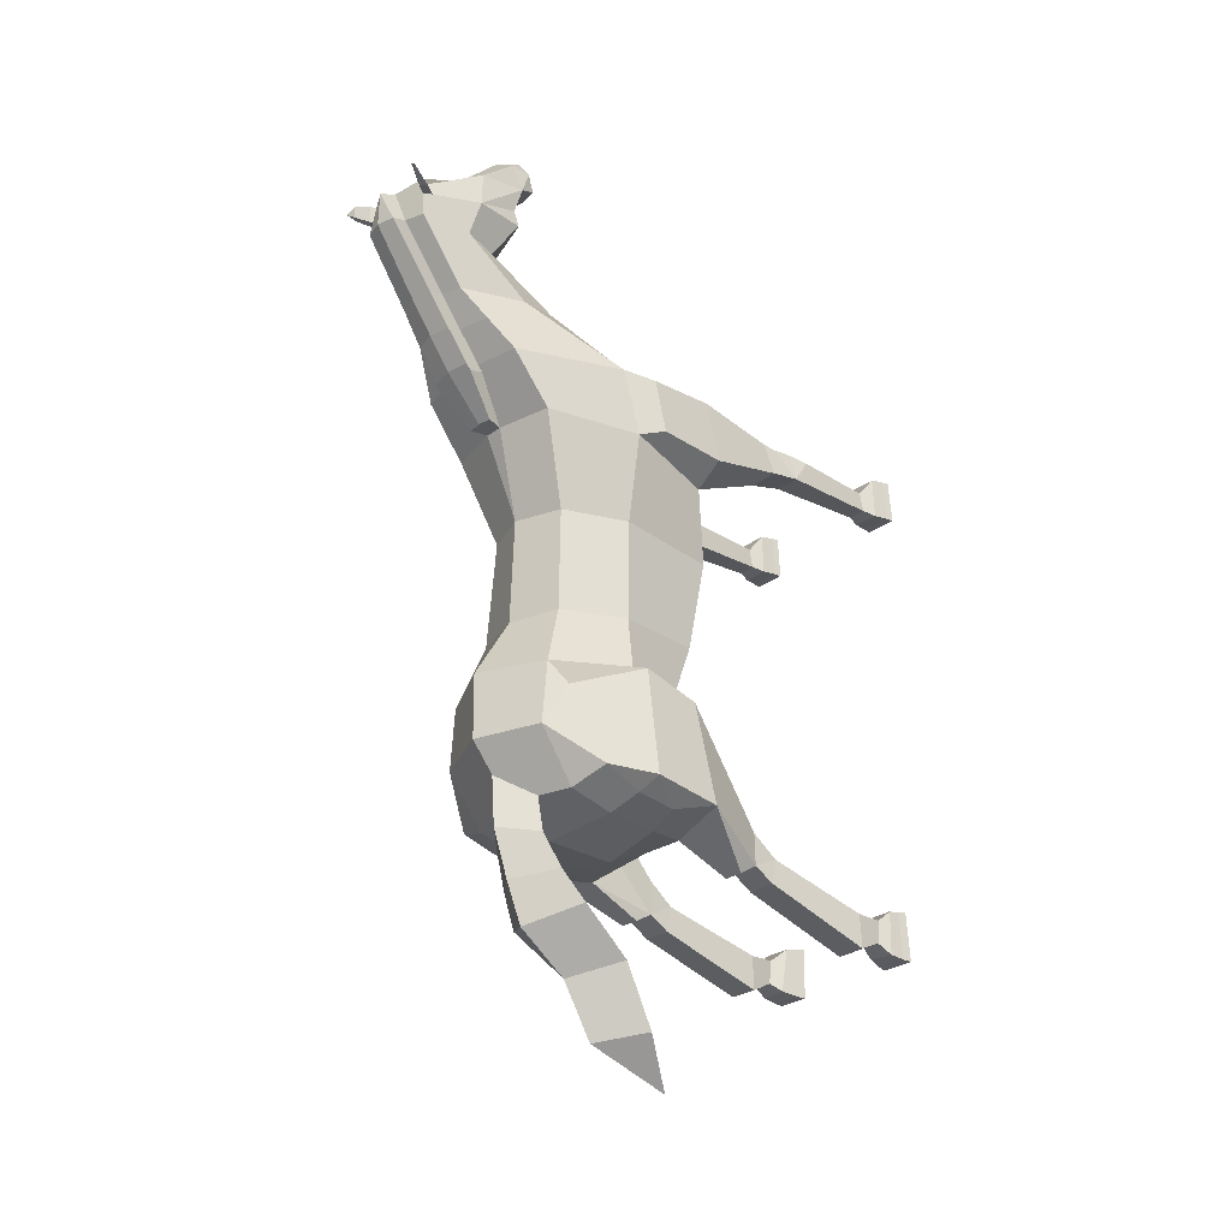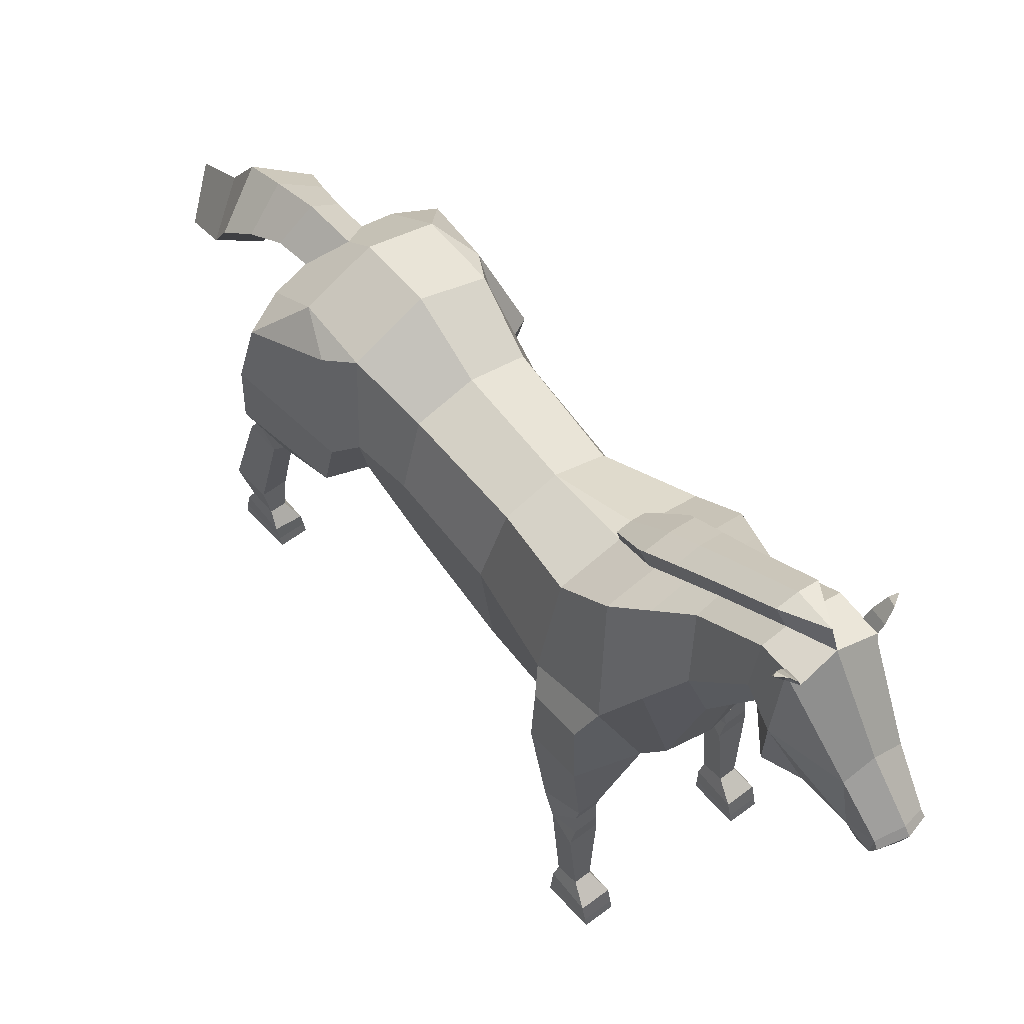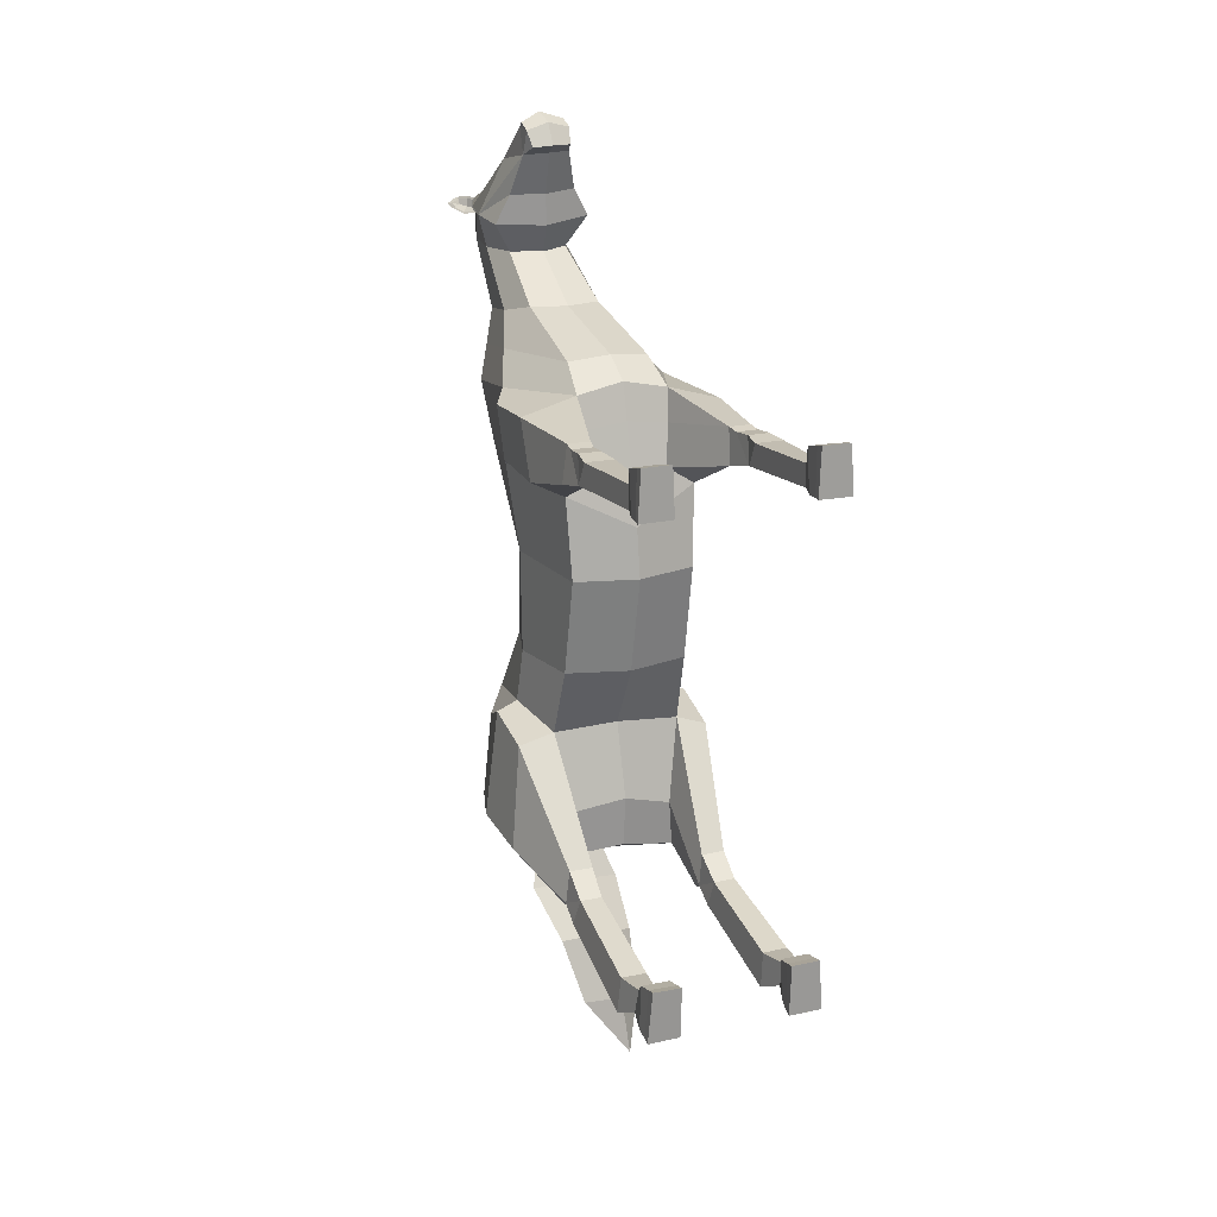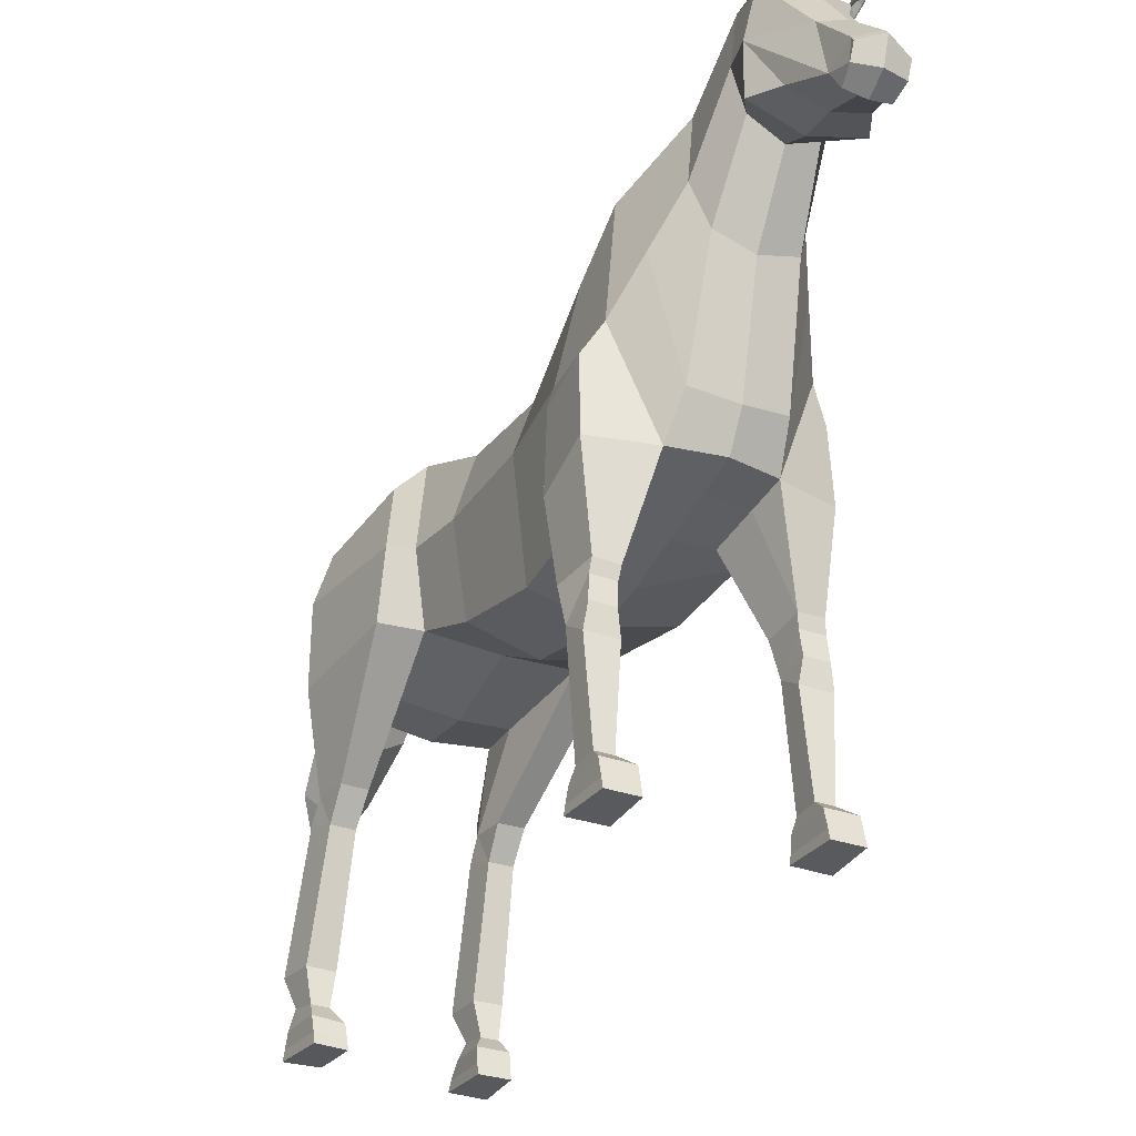
<metadata>
{"format":"obj","ext":"obj","renderer":"f3d","projection":"perspective","resolution":1024,"background":"white","views":[{"elev":-28.2,"azim":-131.7,"up":"+Z"},{"elev":58.6,"azim":-37.9,"up":"+Y"},{"elev":19.0,"azim":-22.3,"up":"+Z"},{"elev":-30.4,"azim":-27.7,"up":"+Y"}]}
</metadata>
<code>
o Horse_Cylinder
v 0.6946 2.753 0.5676
v 0.7687 3.301 -1.387
v 0.8173 3.981 0.6034
v 0.8864 4.008 -1.237
v 0.5263 4.684 0.5993
v 0.7459 4.999 -1.41
v 0.7142 2.993 -0.5519
v 0.8406 3.988 -0.6013
v 0.6 4.736 -0.652
v 0.6012 3.103 -2.328
v 0.6627 3.166 -2.873
v 0.7052 5.076 -2.153
v 0.7342 5.059 1.593
v 0.9467 3.968 1.628
v 0.4128 2.824 1.685
v 1.257 3.189 -2.68
v 0.6592 4.674 -2.732
v 0.6727 3.573 -2.851
v 0.6624 4.161 -2.841
v 0.7262 5.51 2.16
v 0.94 4.151 2.387
v 0.5188 3.062 2.498
v 0.4063 6.014 2.876
v 0.5376 5.229 3.002
v 0.4054 4.746 3.116
v 0.3937 6.545 3.613
v 0.4637 5.973 3.617
v 0.331 5.559 3.611
v 0.4043 6.547 3.995
v 0.5459 5.906 4.009
v 0.2157 5.13 4.738
v 0.2449 5.709 4.632
v 0.1766 5.265 5.03
v 0.1805 5.196 5.08
v 0.1827 5.036 5.009
v 0.1598 4.939 4.83
v 1.142 3.33 -1.529
v 1.184 4.024 -1.37
v 0.9195 4.881 -1.727
v 1.081 4.573 -2.583
v 1.273 4.023 -2.595
v 1.024 3.604 -2.76
v 1.011 4.076 -2.715
v 0.9001 2.523 -3.133
v 0.6824 2.52 -3.135
v 0.9201 2.324 -2.648
v 0.6535 2.321 -2.651
v 0.6388 2.352 -3.036
v 0.9544 2.357 -3.033
v 0.9163 2.027 -2.854
v 0.6698 2.023 -2.859
v 0.9519 0.7952 -3.118
v 0.6688 0.7916 -3.121
v 0.6535 0.7959 -3.525
v 0.9887 0.8002 -3.521
v 0.9317 0.01846 -2.884
v 0.6131 0.01666 -2.885
v 0.6043 0.03619 -3.464
v 0.9782 0.03104 -3.461
v 0.718 0.4807 -3.361
v 0.7278 0.4412 -3.082
v 0.902 0.4444 -3.084
v 0.9259 0.4817 -3.361
v 0.6701 0.3284 -3.43
v 0.6195 0.291 -2.942
v 0.9419 0.292 -2.942
v 0.9618 0.3232 -3.433
v 0.7352 2.841 1.481
v 1.111 2.884 1.666
v 1.081 3.68 1.724
v 1.139 3.083 2.318
v 1.114 3.849 2.289
v 0.7846 1.61 1.97
v 1.076 1.609 1.97
v 1.048 1.687 2.274
v 0.8014 1.688 2.274
v 1.082 1.438 2.253
v 0.7622 1.439 2.253
v 1.087 0.01968 2.571
v 0.7679 0.01846 2.572
v 0.7454 0.01813 2.043
v 1.12 0.01616 2.04
v 0.8219 0.4284 2.049
v 0.834 0.4583 2.286
v 1.011 0.4576 2.287
v 1.031 0.4277 2.049
v 0.7785 0.2734 2.026
v 0.7648 0.3041 2.504
v 1.086 0.3052 2.502
v 1.076 0.2721 2.025
v 1.017 2.068 2.277
v 1.101 1.99 1.876
v 0.7483 1.991 1.876
v 0.7658 2.06 2.277
v 0.2966 4.793 -2.708
v 0.2952 4.75 -3.085
v 0.3654 4.593 -3.447
v 0.4682 4.377 -3.775
v 0.3018 3.309 -4.775
v 0.5299 5.368 3.975
v 0.3481 5.314 4.293
v 0.393 6.45 3.921
v 0.3667 6.579 4.075
v 0.3614 6.554 3.899
v 0.5003 6.592 3.91
v 0.4373 6.662 3.91
v 0.4058 6.695 4.091
v 0.5723 6.754 3.951
v 0.5429 6.806 3.963
v 0.5041 6.831 4.068
v 0.6069 6.859 4.002
v 0.4077 6.495 3.936
v 0.4062 6.574 3.972
v 0.4912 6.606 3.927
v 0.3874 6.596 4.056
v 0.4177 6.686 4.068
v 0.5472 6.732 3.959
v 0.4942 6.792 4.05
v 0.5698 6.818 4.01
v 0.4411 6.665 3.977
v 0.4978 6.74 3.994
v 0.759 0.108 2.042
v 0.7674 0.117 2.55
v 1.087 0.1185 2.548
v 1.106 0.1061 2.038
v 0.6256 0.1476 -3.458
v 0.6141 0.1293 -2.91
v 0.934 0.1308 -2.91
v 0.9686 0.1453 -3.457
v 0.2207 5.6 2.16
v 0.1813 6.09 2.875
v 0.1026 5.194 1.587
v 0.1531 5.374 1.595
v 0.1619 6.613 3.613
v 0.2223 5.546 2.092
v 0.27 5.794 2.068
v 0.231 6.284 2.783
v 0.2135 6.807 3.522
v 0.2716 5.74 2
v -0.001283 2.569 0.5661
v 0.007148 3.213 -1.292
v -0.6975 2.754 0.5637
v -0.7174 3.29 -1.342
v -0.8376 3.982 0.5709
v -0.895 3.99 -1.184
v -0.545 4.685 0.5787
v -0.725 4.984 -1.373
v -0.009055 4.87 0.5892
v 0.007081 5.339 -1.373
v 0.000455 2.809 -0.5507
v -0.6998 2.992 -0.5477
v -0.8209 3.985 -0.5962
v -0.5839 4.734 -0.6488
v 0.007381 4.903 -0.6416
v -0 2.957 -2.121
v -0.6012 3.105 -2.26
v -0.6626 3.157 -2.805
v -0.7319 5.053 -2.097
v -0.01773 5.348 -2.118
v -0.7484 5.059 1.588
v -0.9955 3.97 1.601
v -0.4128 2.825 1.684
v 0 2.81 1.685
v -0.002697 3.003 -2.698
v -1.257 3.184 -2.613
v -0.7221 4.65 -2.669
v -0.05076 4.351 -3.379
v -0.7048 3.546 -2.821
v -0.02336 3.53 -2.952
v -0.03794 4.348 -2.947
v -0.7161 4.135 -2.792
v -0.004282 5.194 1.587
v -0.7265 5.51 2.16
v -0.9498 4.148 2.385
v -0.5188 3.061 2.497
v 3e-06 3.046 2.608
v -0.4034 6.014 2.874
v -0.535 5.229 2.998
v -0.4042 4.744 3.114
v 0.000487 4.629 3.115
v -0.3968 6.547 3.595
v -0.4715 5.976 3.586
v -0.3413 5.561 3.589
v -0.005723 5.375 3.599
v -0.01553 6.659 4.023
v -0.434 6.55 3.966
v -0.5852 5.91 3.965
v -0.3229 5.133 4.716
v -0.0545 5.028 4.738
v -0.04693 5.826 4.631
v -0.3388 5.712 4.609
v -0.0704 5.291 5.158
v -0.06741 5.368 5.092
v -0.3065 5.267 5.011
v -0.3149 5.198 5.06
v -0.06787 5.021 5.069
v -0.3126 5.038 4.989
v -0.05877 4.898 4.831
v -0.2762 4.94 4.813
v -1.119 3.33 -1.46
v -1.13 3.997 -1.291
v -0.9079 4.856 -1.668
v -1.121 4.537 -2.51
v -1.288 3.994 -2.521
v -1.035 3.584 -2.698
v -1.044 4.043 -2.646
v -0.8999 2.509 -3.054
v -0.6822 2.507 -3.056
v -0.9199 2.319 -2.566
v -0.6532 2.316 -2.568
v -0.6385 2.342 -2.954
v -0.9541 2.346 -2.951
v -0.9161 2.015 -2.779
v -0.6696 2.012 -2.78
v -0.9518 0.7925 -3.083
v -0.6687 0.789 -3.085
v -0.6531 0.8066 -3.489
v -0.9882 0.8108 -3.486
v -0.9317 0.01846 -2.871
v -0.6173 0.009649 -2.875
v -0.6121 0.05039 -3.456
v -0.9795 0.03486 -3.449
v -0.7185 0.4869 -3.334
v -0.7285 0.4371 -3.057
v -0.9035 0.4403 -3.059
v -0.927 0.4885 -3.334
v -0.6695 0.3345 -3.412
v -0.6394 0.2615 -2.914
v -0.9427 0.2893 -2.927
v -0.9502 0.3115 -3.426
v -0.7367 2.842 1.479
v -0.005094 2.644 1.12
v -1.111 2.885 1.665
v -1.108 3.681 1.71
v -1.139 3.081 2.318
v -1.127 3.846 2.284
v -0.7846 1.612 1.963
v -1.076 1.611 1.963
v -1.048 1.686 2.269
v -0.8014 1.687 2.268
v -1.082 1.436 2.244
v -0.7622 1.437 2.244
v -1.087 0.01907 2.547
v -0.7679 0.01846 2.548
v -0.745 0.01817 2.018
v -1.12 0.01674 2.015
v -0.8219 0.4297 2.029
v -0.834 0.4568 2.266
v -1.011 0.4562 2.266
v -1.031 0.429 2.029
v -0.7788 0.2748 2.004
v -0.7647 0.3036 2.48
v -1.087 0.3039 2.479
v -1.076 0.2735 2.002
v -1.017 2.067 2.272
v -1.101 1.991 1.872
v -0.7483 1.992 1.872
v -0.7658 2.059 2.273
v -0.0375 4.558 -2.849
v -0.3663 4.783 -2.679
v -0.02911 5.1 -2.44
v -0.04897 4.54 -3.127
v -0.04769 4.125 -3.624
v -0.3973 4.738 -3.056
v -0.05326 5.081 -2.994
v -0.0182 3.006 -4.64
v -0.4862 4.564 -3.421
v -0.07447 4.918 -3.515
v -0.01051 2.776 -5.229
v -0.5897 4.338 -3.75
v -0.08031 4.737 -3.959
v -0.3666 3.277 -4.772
v -0.05851 3.814 -4.932
v -0.01992 5.227 3.913
v -0.5719 5.372 3.931
v -0.03479 5.2 4.268
v -0.4176 5.318 4.263
v -0.4177 6.452 3.895
v -0.4021 6.582 4.049
v -0.3832 6.556 3.875
v -0.5232 6.596 3.876
v -0.4597 6.665 3.881
v -0.4407 6.698 4.063
v -0.5968 6.757 3.912
v -0.5678 6.81 3.926
v -0.5361 6.834 4.033
v -0.6341 6.863 3.961
v -0.4333 6.498 3.909
v -0.4339 6.577 3.944
v -0.5152 6.609 3.894
v -0.421 6.599 4.028
v -0.4511 6.689 4.039
v -0.5725 6.735 3.922
v -0.5253 6.795 4.016
v -0.5978 6.822 3.971
v -0.4683 6.668 3.946
v -0.5255 6.743 3.96
v -0.7586 0.1081 2.017
v -0.7671 0.1173 2.525
v -1.087 0.1179 2.524
v -1.106 0.1067 2.013
v -0.6286 0.1558 -3.445
v -0.6214 0.1179 -2.899
v -0.9329 0.132 -2.897
v -0.9654 0.1432 -3.444
v -0.221 5.6 2.16
v -0.1787 6.09 2.874
v -0.1112 5.194 1.586
v -0.159 5.374 1.595
v -0.1647 6.614 3.606
v -0.2226 5.546 2.092
v -0.002828 5.397 1.595
v -0.2702 5.794 2.068
v -0.00013 5.833 2.068
v -0.2275 6.284 2.782
v 0.00197 6.346 2.783
v -0.2116 6.808 3.514
v 0.000942 6.855 3.522
v -0.009806 6.853 3.931
v -0.2718 5.74 2
v 0.6382 2.114 -3.171
v 0.9636 2.118 -3.167
v -0.9632 2.115 -3.088
v -0.6378 2.111 -3.09
v 0.7838 1.924 2.254
v 1.033 1.928 2.254
v -0.7838 1.923 2.249
v -1.033 1.927 2.249
v 0.3833 3.741 -4.173
v -0.07105 4.173 -4.356
v -0.03461 3.466 -4.028
v -0.4798 3.705 -4.16
v 0.7395 4.695 2.69
v 0.5667 5.762 2.518
v 0.4625 3.471 2.766
v 0.000466 3.404 2.822
v 0.2014 5.845 2.518
v 0.001409 6.089 2.425
v 0.2509 6.039 2.425
v -0.742 4.689 2.689
v -0.5645 5.762 2.517
v -0.4612 3.471 2.765
v -0.1995 5.845 2.517
v -0.2484 6.039 2.425
v 0.4722 2.958 2.14
v 2e-06 2.943 2.202
v -0.4722 2.958 2.14
f 150 141 2 7
f 7 2 4 8
f 8 4 6 9
f 9 6 149 154
f 5 9 154 148
f 5 148 132 13
f 3 8 9 5
f 1 7 8 3
f 140 150 7 1
f 6 4 39
f 2 141 155 10
f 11 48 10
f 149 6 12 159
f 12 17 95 261 159
f 11 18 42 16
f 13 132 135 130 20
f 48 47 2 10
f 17 12 40
f 3 5 13 14
f 1 3 14 68
f 140 1 68 232
f 37 16 41 38
f 18 19 43 42
f 169 18 11 164
f 170 19 18 169
f 155 164 11 10
f 14 13 20 21
f 346 345 22 176
f 333 334 23 24
f 335 333 24 25
f 334 337 131 23
f 336 335 25 180
f 180 25 28 184
f 24 23 26 27
f 23 131 134 26
f 25 24 27 28
f 184 28 100 274
f 27 26 104 102 30
f 26 134 185 103 104
f 28 27 30 100
f 30 102 29 32
f 31 32 33
f 32 190 193 33
f 38 41 40 39
f 200 209 210 143
f 42 43 41
f 16 42 41
f 41 43 40
f 19 17 40 43
f 4 2 37 38
f 2 47 46 37
f 48 11 45
f 37 46 49 16
f 48 45 44 49
f 16 49 44
f 321 322 55 54
f 49 46 50
f 47 48 51
f 46 47 51 50
f 51 321 54 53
f 50 51 53 52
f 322 50 52 55
f 54 55 63 60
f 39 12 6
f 55 52 62 63
f 52 53 61 62
f 53 54 60 61
f 60 63 67 64
f 63 62 66 67
f 62 61 65 66
f 61 60 64 65
f 68 14 70 69
f 232 68 15 163
f 69 70 72 71
f 21 22 71 72
f 14 21 72 70
f 325 76 75 326
f 76 73 78
f 75 76 78 77
f 74 75 77
f 73 74 86 83
f 74 77 85 86
f 77 78 84 85
f 78 73 83 84
f 83 86 90 87
f 86 85 89 90
f 85 84 88 89
f 84 83 87 88
f 40 12 39
f 345 15 93 94
f 69 71 91 92
f 69 92 93 68
f 68 93 15
f 22 94 91 71
f 326 75 74
f 259 95 17 19 170
f 101 30 31
f 276 101 31 189
f 100 30 101
f 32 31 30
f 274 100 101 276
f 106 107 110 109
f 104 103 107 106
f 108 111 119 117
f 105 106 109 108
f 102 104 106 105
f 107 103 115 116
f 105 108 117 114
f 109 110 111
f 29 102 112 113
f 111 110 118 119
f 103 29 113 115
f 108 109 111
f 190 32 29 103 185
f 118 121 119
f 118 116 120 121
f 120 113 112 114
f 113 120 116 115
f 120 114 117 121
f 102 105 114 112
f 110 107 116 118
f 121 117 119
f 132 148 172
f 150 151 143 141
f 151 152 145 143
f 152 153 147 145
f 153 154 149 147
f 146 148 154 153
f 146 160 308 148
f 144 146 153 152
f 142 144 152 151
f 140 142 151 150
f 147 202 201 145
f 143 156 155 141
f 211 157 156
f 149 159 158 147
f 158 159 261 260 166
f 157 165 205 168
f 160 173 306 311 308
f 143 210 211 156
f 166 203 158
f 144 161 160 146
f 142 231 161 144
f 140 232 231 142
f 200 201 204 165
f 168 205 206 171
f 169 164 157 168
f 170 169 168 171
f 155 156 157 164
f 161 174 173 160
f 346 176 175 347
f 340 178 177 341
f 342 179 178 340
f 341 177 307 343
f 336 180 179 342
f 180 184 183 179
f 178 182 181 177
f 177 181 310 307
f 179 183 182 178
f 184 274 275 183
f 182 187 278 280 181
f 181 280 279 185 310
f 183 275 187 182
f 187 191 186 278
f 188 194 191
f 191 194 193 190
f 201 202 203 204
f 205 204 206
f 165 204 205
f 204 203 206
f 171 206 203 166
f 145 201 200 143
f 211 208 157
f 165 212 209 200
f 211 212 207 208
f 157 208 207 165
f 165 207 212
f 324 217 218 323
f 212 213 209
f 210 214 211
f 209 213 214 210
f 214 216 217 324
f 213 215 216 214
f 323 218 215 213
f 217 223 226 218
f 202 147 158
f 218 226 225 215
f 215 225 224 216
f 216 224 223 217
f 223 227 230 226
f 226 230 229 225
f 225 229 228 224
f 224 228 227 223
f 231 233 234 161
f 232 163 162 231
f 233 235 236 234
f 174 236 235 175
f 161 234 236 174
f 327 328 239 240
f 240 242 237
f 239 241 242 240
f 238 241 239
f 237 247 250 238
f 238 250 249 241
f 241 249 248 242
f 242 248 247 237
f 247 251 254 250
f 250 254 253 249
f 249 253 252 248
f 248 252 251 247
f 203 202 158
f 347 258 257 162
f 233 256 255 235
f 233 231 257 256
f 231 162 257
f 175 235 255 258
f 328 238 239
f 259 170 171 166 260
f 277 188 187
f 276 189 188 277
f 275 277 187
f 191 187 188
f 274 276 277 275
f 282 285 286 283
f 280 282 283 279
f 284 293 295 287
f 281 284 285 282
f 278 281 282 280
f 283 292 291 279
f 281 290 293 284
f 285 287 286
f 186 289 288 278
f 287 295 294 286
f 279 291 289 186
f 284 287 285
f 190 185 279 186 191
f 294 295 297
f 294 297 296 292
f 296 290 288 289
f 289 291 292 296
f 296 297 293 290
f 278 288 290 281
f 286 294 292 283
f 297 295 293
f 308 172 148
f 49 50 322
f 51 48 321
f 48 49 322 321
f 212 323 213
f 214 324 211
f 211 324 323 212
f 39 4 38
f 93 92 74 73
f 91 326 74 92
f 73 76 325
f 94 325 326 91
f 255 256 238 328
f 237 327 240
f 258 255 328 327
f 257 237 238 256
f 16 44 45 11
f 176 336 342 175
f 173 341 343 306
f 175 342 340 174
f 174 340 341 173
f 176 22 335 336
f 20 130 337 334
f 22 21 333 335
f 21 20 334 333
f 175 258 347
f 237 257 258 327
f 163 346 347 162
f 22 345 94
f 73 325 94 93
f 163 15 345 346
f 95 259 262 96
f 33 193 192 34
f 34 192 196 35
f 35 196 198 36
f 36 198 189 31
f 34 35 33
f 36 31 35
f 31 33 35
f 127 126 58 57
f 57 58 59 56
f 128 127 57 56
f 129 128 56 59
f 126 129 59 58
f 123 122 81 80
f 80 81 82 79
f 124 123 80 79
f 125 124 79 82
f 122 125 82 81
f 265 96 97 268
f 261 95 96 265
f 96 262 167 97
f 268 97 98 271
f 97 167 263 98
f 329 331 266 99
f 330 329 99 273
f 99 266 269
f 273 99 269
f 87 90 125 122
f 90 89 124 125
f 89 88 123 124
f 88 87 122 123
f 64 67 129 126
f 67 66 128 129
f 66 65 127 128
f 65 64 126 127
f 339 136 314 338
f 337 130 136 339
f 135 132 133 139
f 130 135 139 136
f 134 131 137 138
f 138 137 316 318
f 136 139 133 312 314
f 319 138 318
f 133 132 312
f 185 134 138 319
f 132 172 312
f 260 264 262 259
f 194 195 192 193
f 195 197 196 192
f 197 199 198 196
f 199 188 189 198
f 195 194 197
f 199 197 188
f 188 197 194
f 303 220 221 302
f 220 219 222 221
f 304 219 220 303
f 305 222 219 304
f 302 221 222 305
f 299 244 245 298
f 244 243 246 245
f 300 243 244 299
f 301 246 243 300
f 298 245 246 301
f 265 268 267 264
f 261 265 264 260
f 264 267 167 262
f 268 271 270 267
f 267 270 263 167
f 332 272 266 331
f 330 273 272 332
f 272 269 266
f 273 269 272
f 251 298 301 254
f 254 301 300 253
f 253 300 299 252
f 252 299 298 251
f 227 302 305 230
f 230 305 304 229
f 229 304 303 228
f 228 303 302 227
f 344 338 314 313
f 343 344 313 306
f 311 320 309 308
f 306 313 320 311
f 310 317 315 307
f 317 318 316 315
f 313 314 312 309 320
f 319 318 317
f 309 312 308
f 185 319 317 310
f 308 312 172
f 271 330 332 270
f 270 332 331 263
f 271 98 329 330
f 98 263 331 329
f 307 315 344 343
f 315 316 338 344
f 131 337 339 137
f 137 339 338 316

</code>
